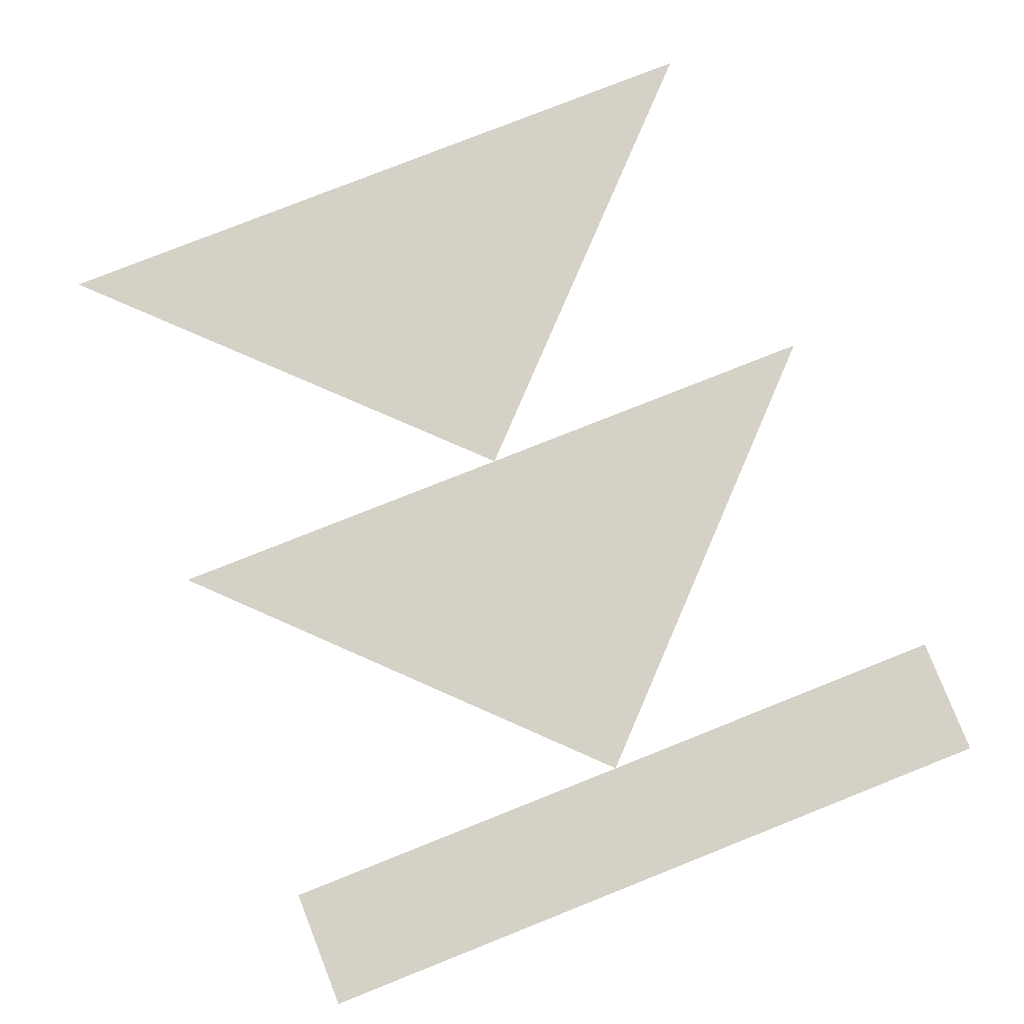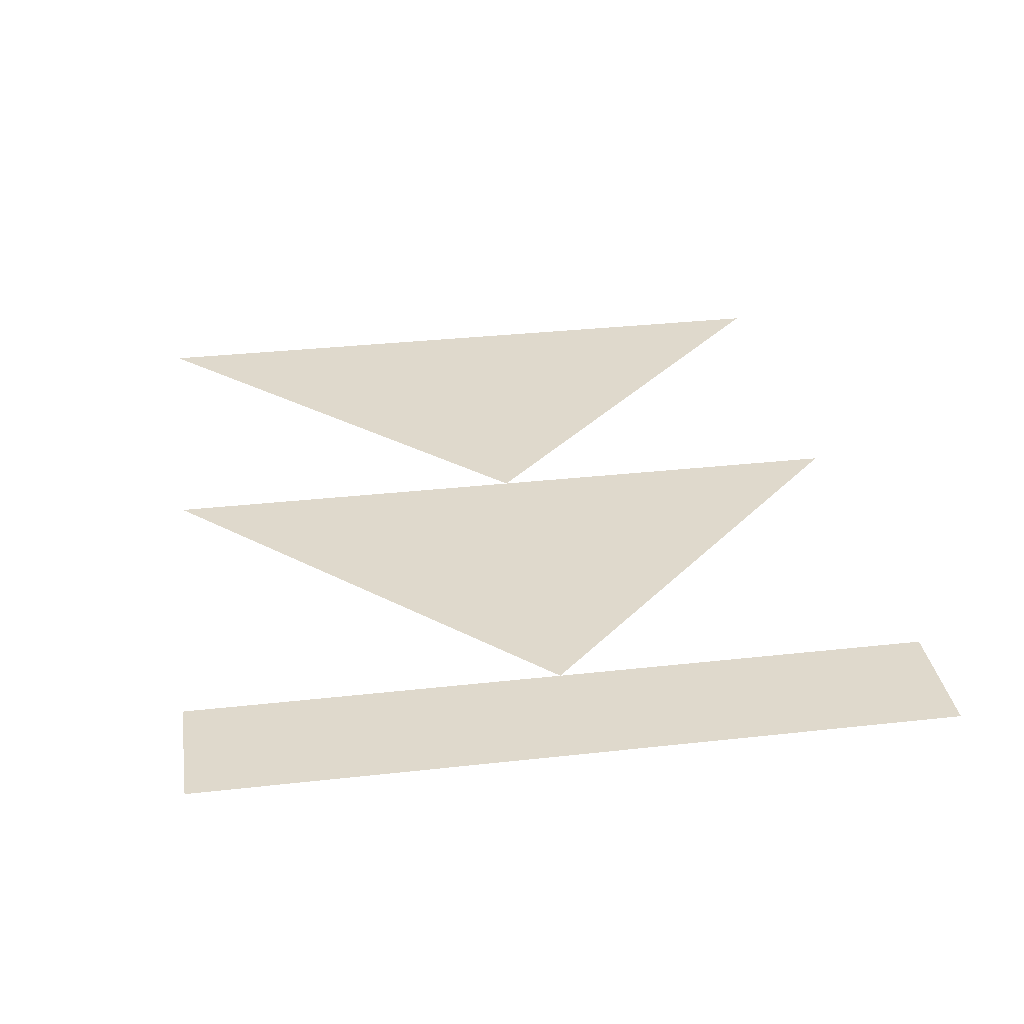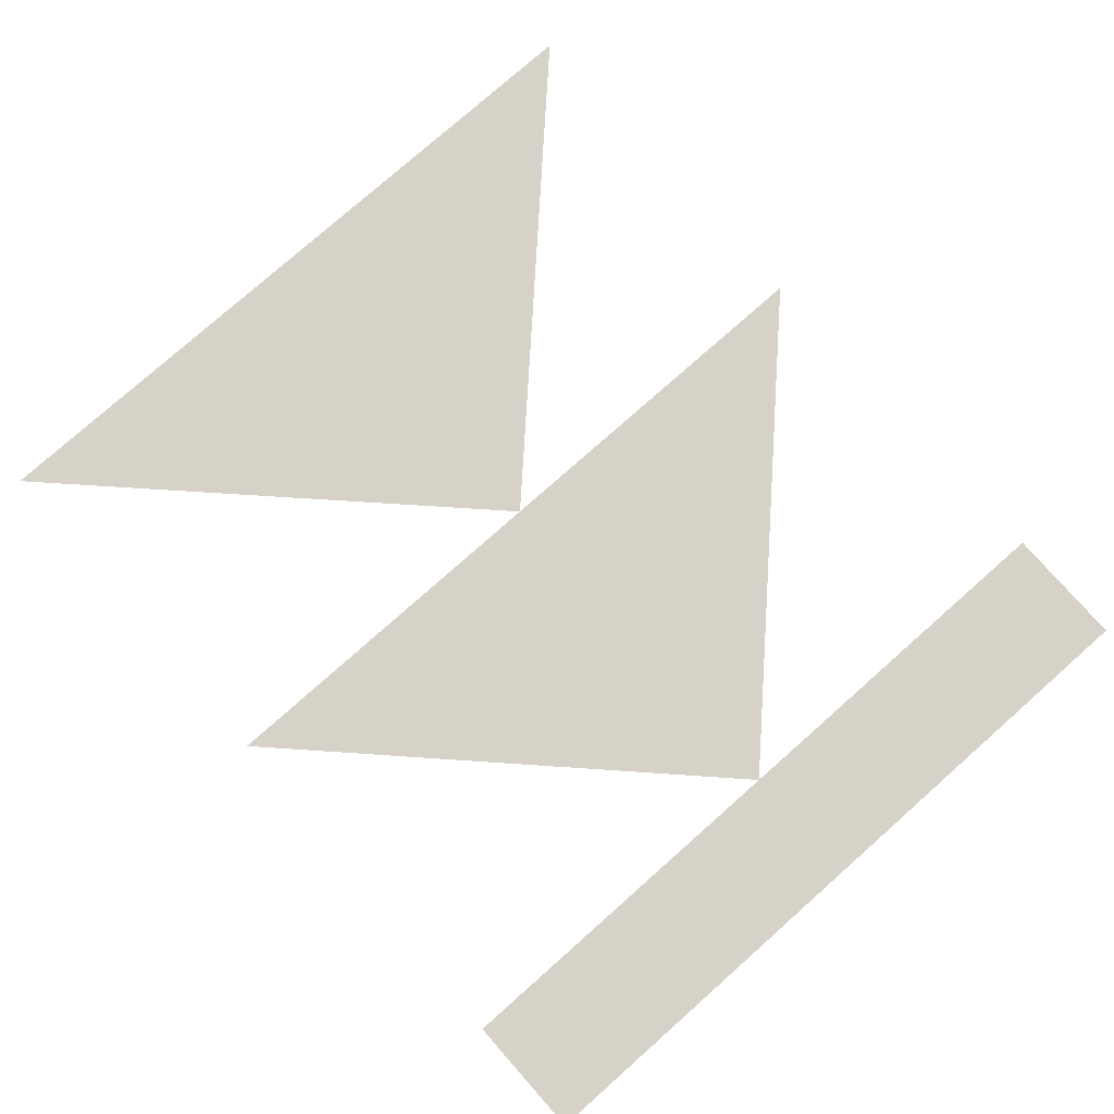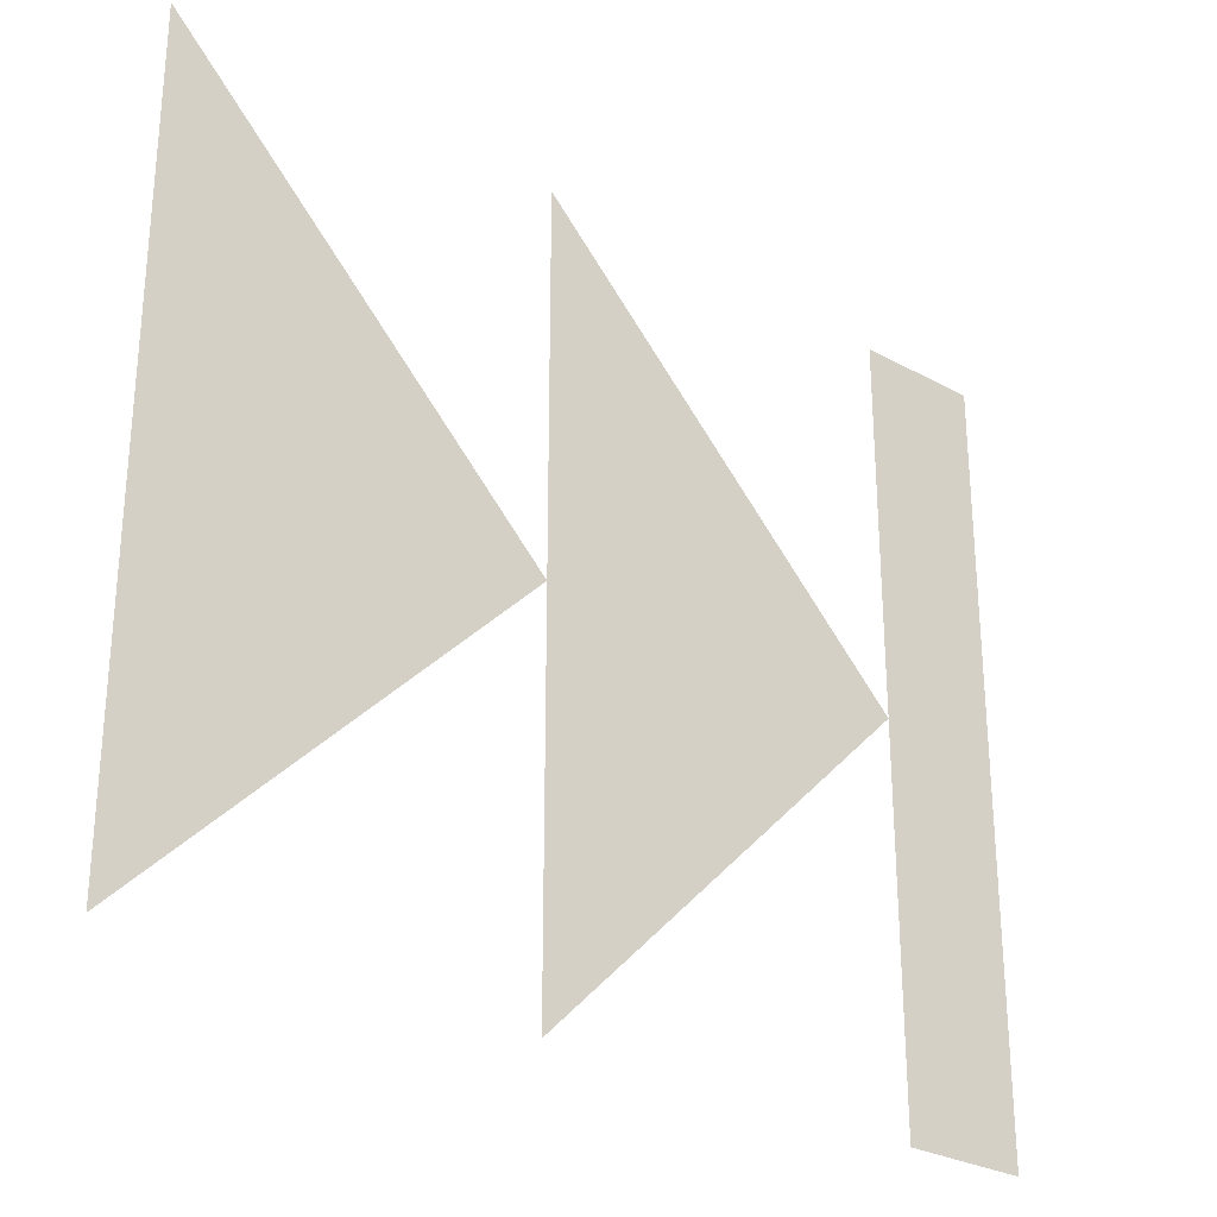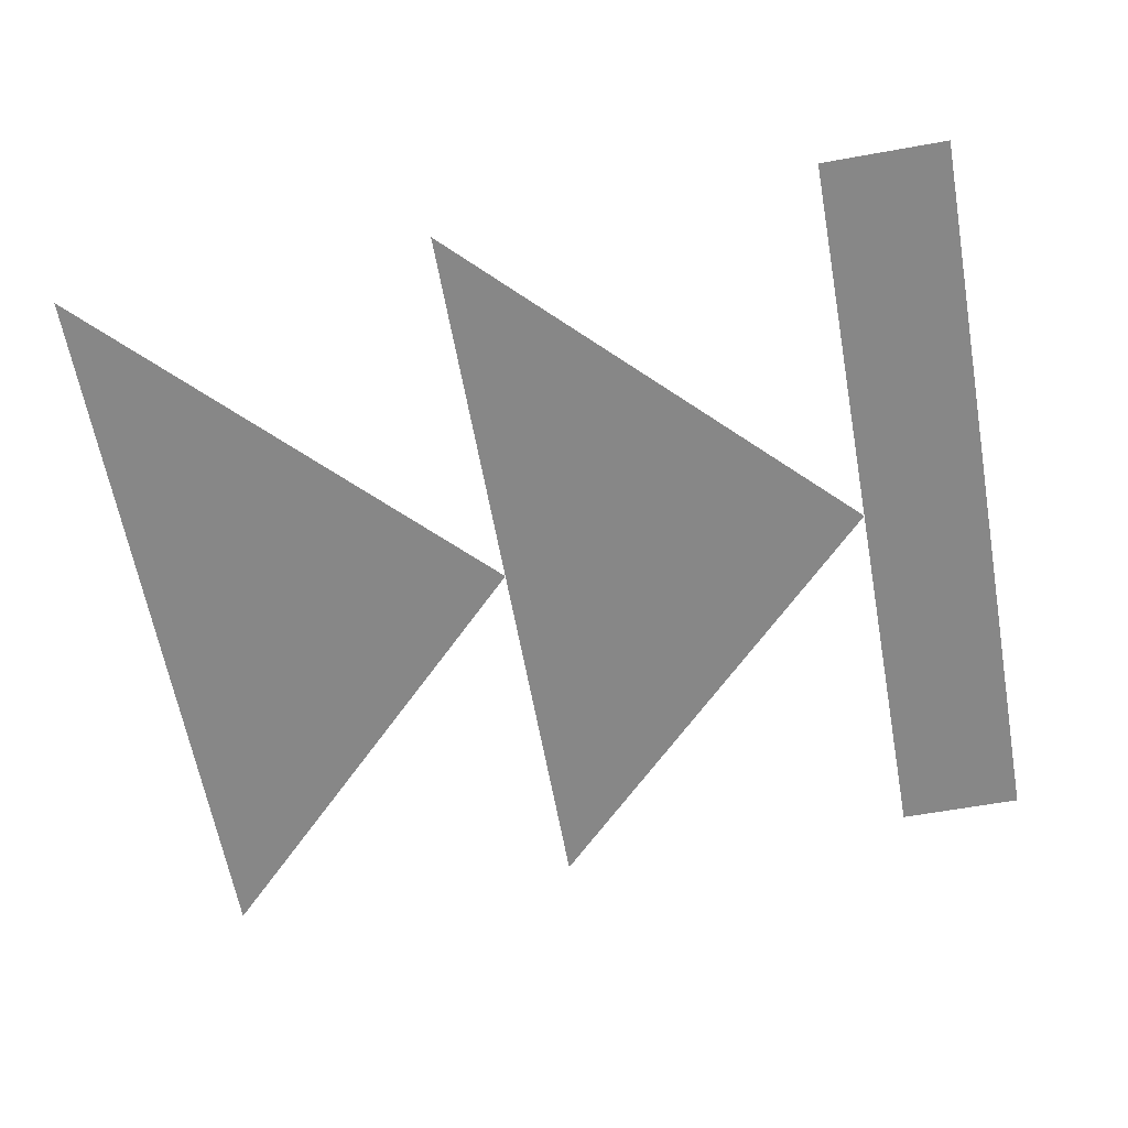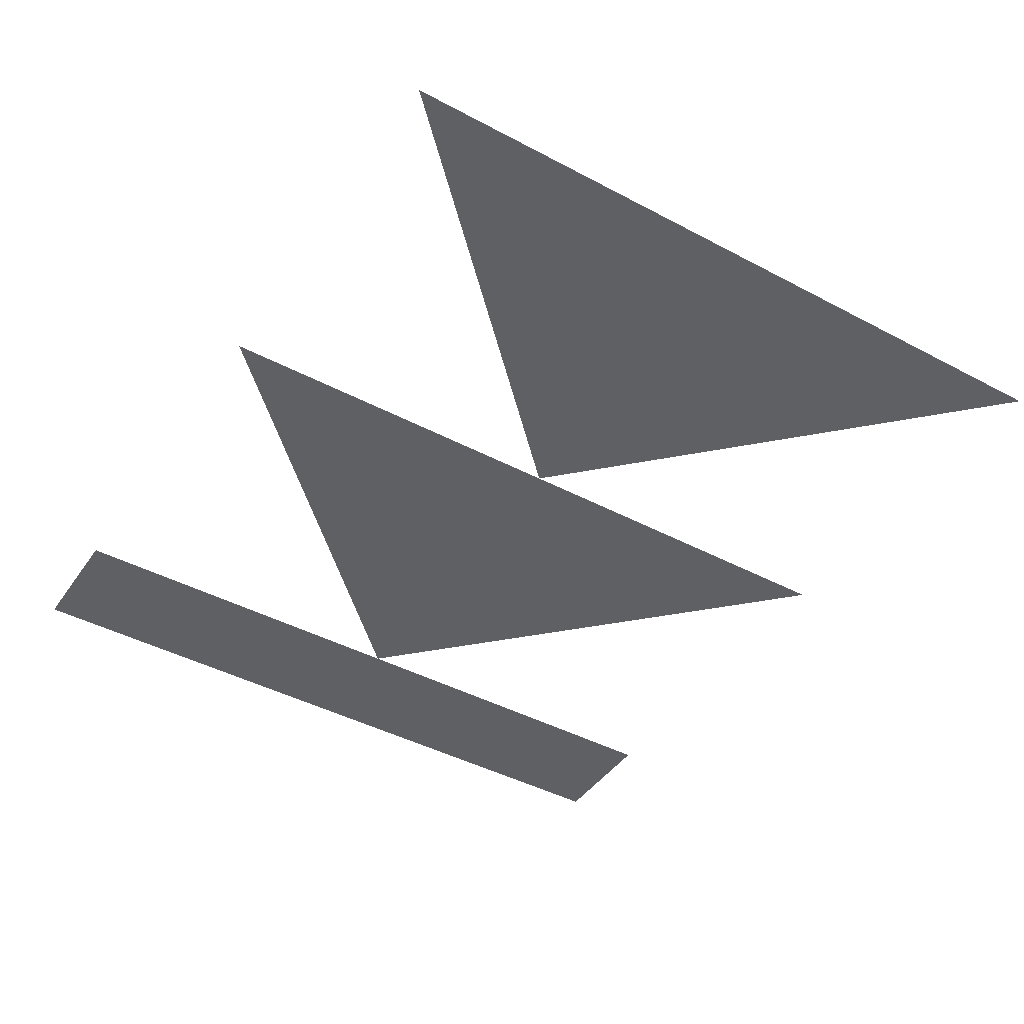
<metadata>
{"format":"obj","ext":"obj","renderer":"f3d","projection":"perspective","resolution":1024,"background":"white","views":[{"elev":79.2,"azim":68.4,"up":"+Z"},{"elev":32.3,"azim":81.1,"up":"+Z"},{"elev":78.2,"azim":48.5,"up":"+Z"},{"elev":-28.0,"azim":-40.0,"up":"+Y"},{"elev":-62.6,"azim":10.3,"up":"+Z"},{"elev":-43.4,"azim":-122.1,"up":"+Z"}]}
</metadata>
<code>
v  -5.5 0.068 -0
v  9.5 -0.0461 -0
v  -5.5 15 -0
v  -20.5 15 -0
v  -20.5 0.02 -0
v  14.5 15 -0
v  9.5 15 -0
v  9.5 -15.12 -0
v  14.5 -15.12 -0
v  -20.5 -14.89 -0
v  -5.5 -14.89 -0
g Plane001
f 1 2 3
f 4 5 1
f 2 6 7
f 6 8 9
f 5 10 1
f 1 11 2
f 2 8 6

</code>
